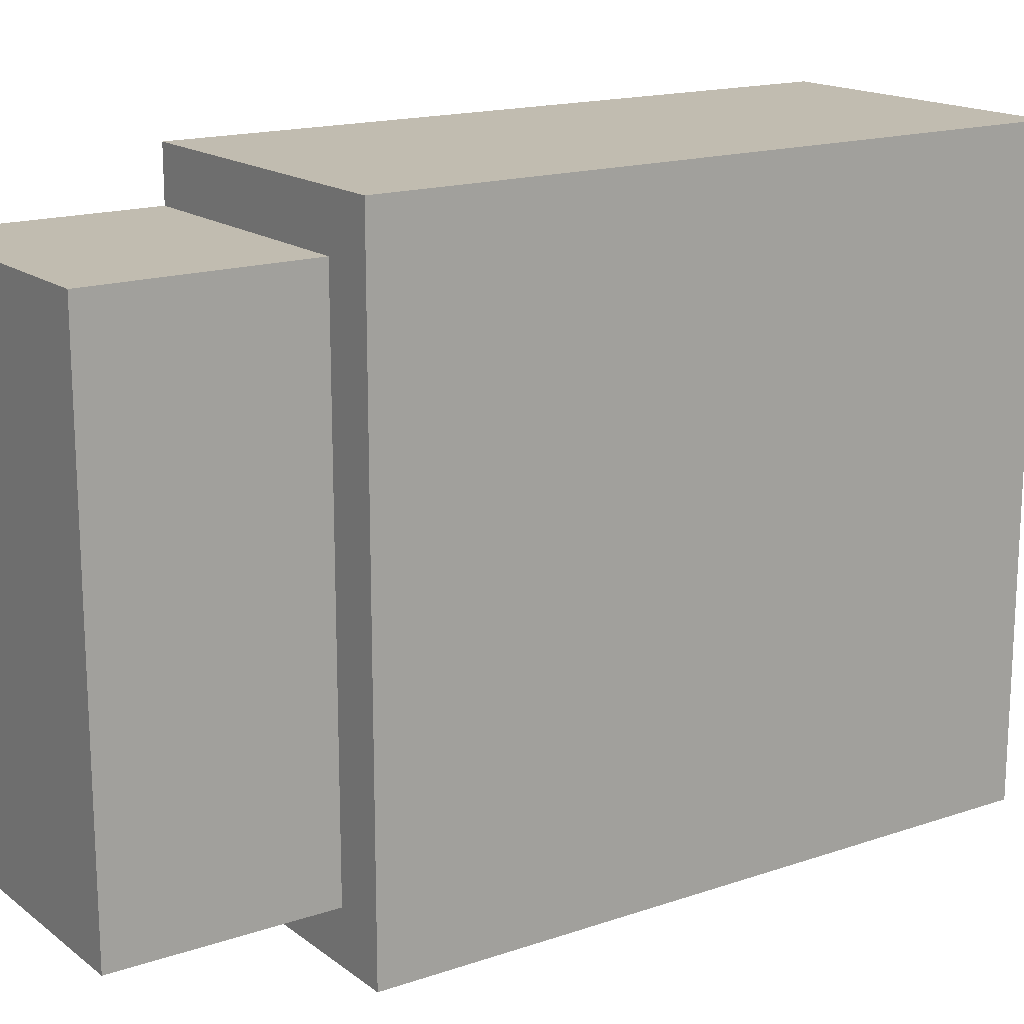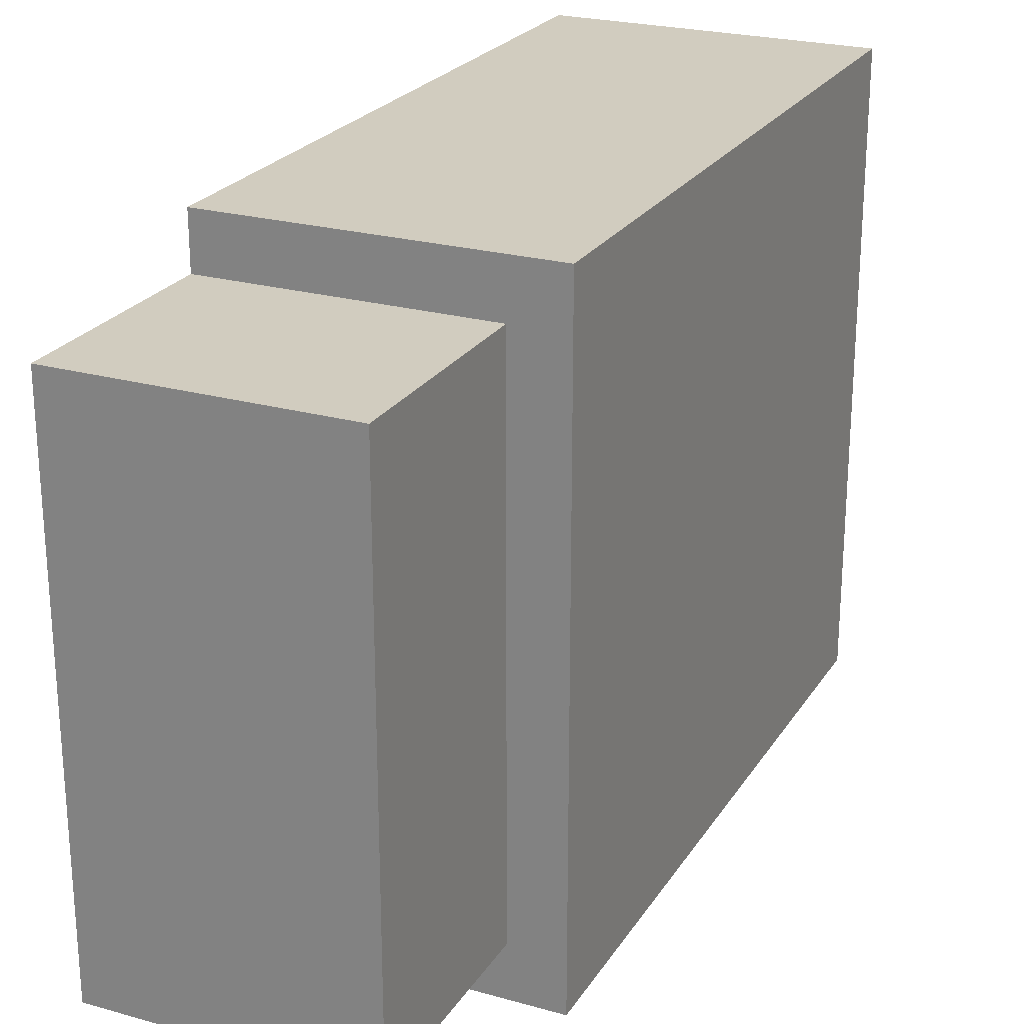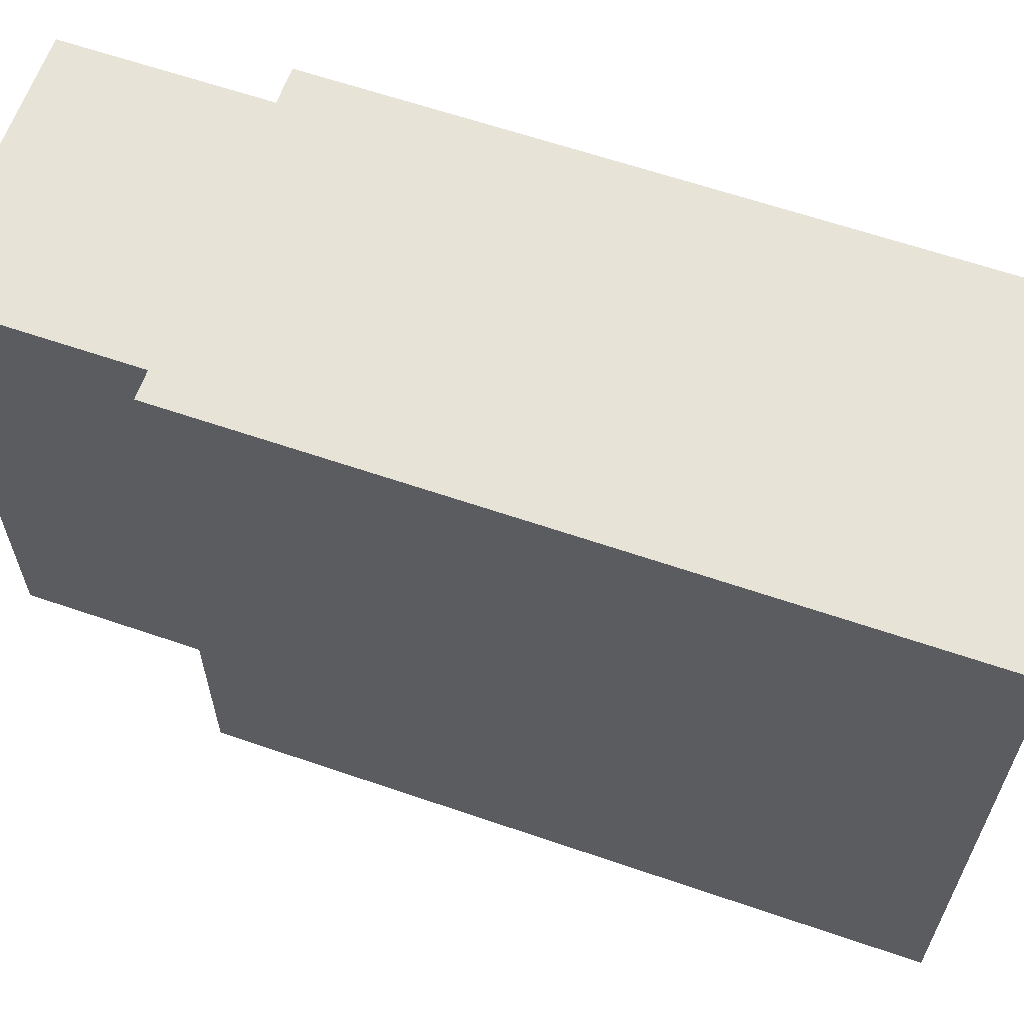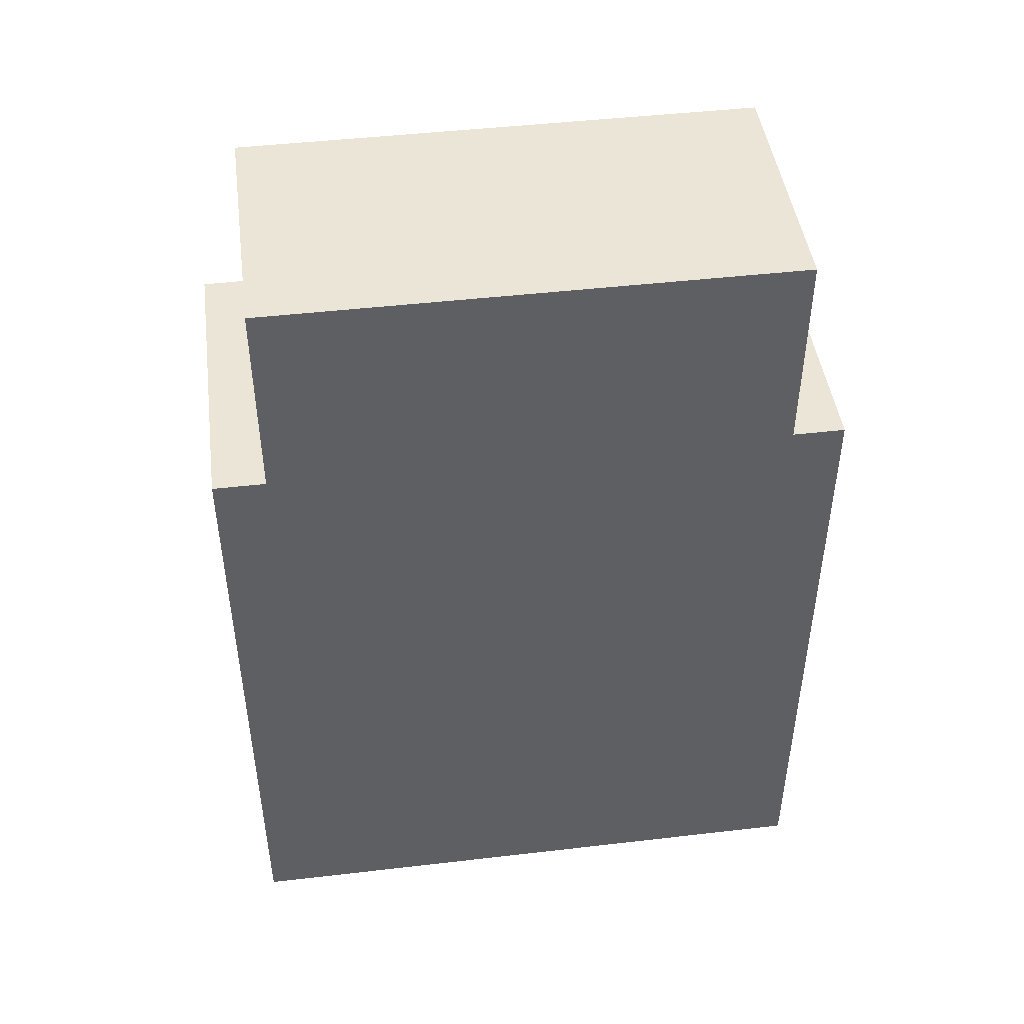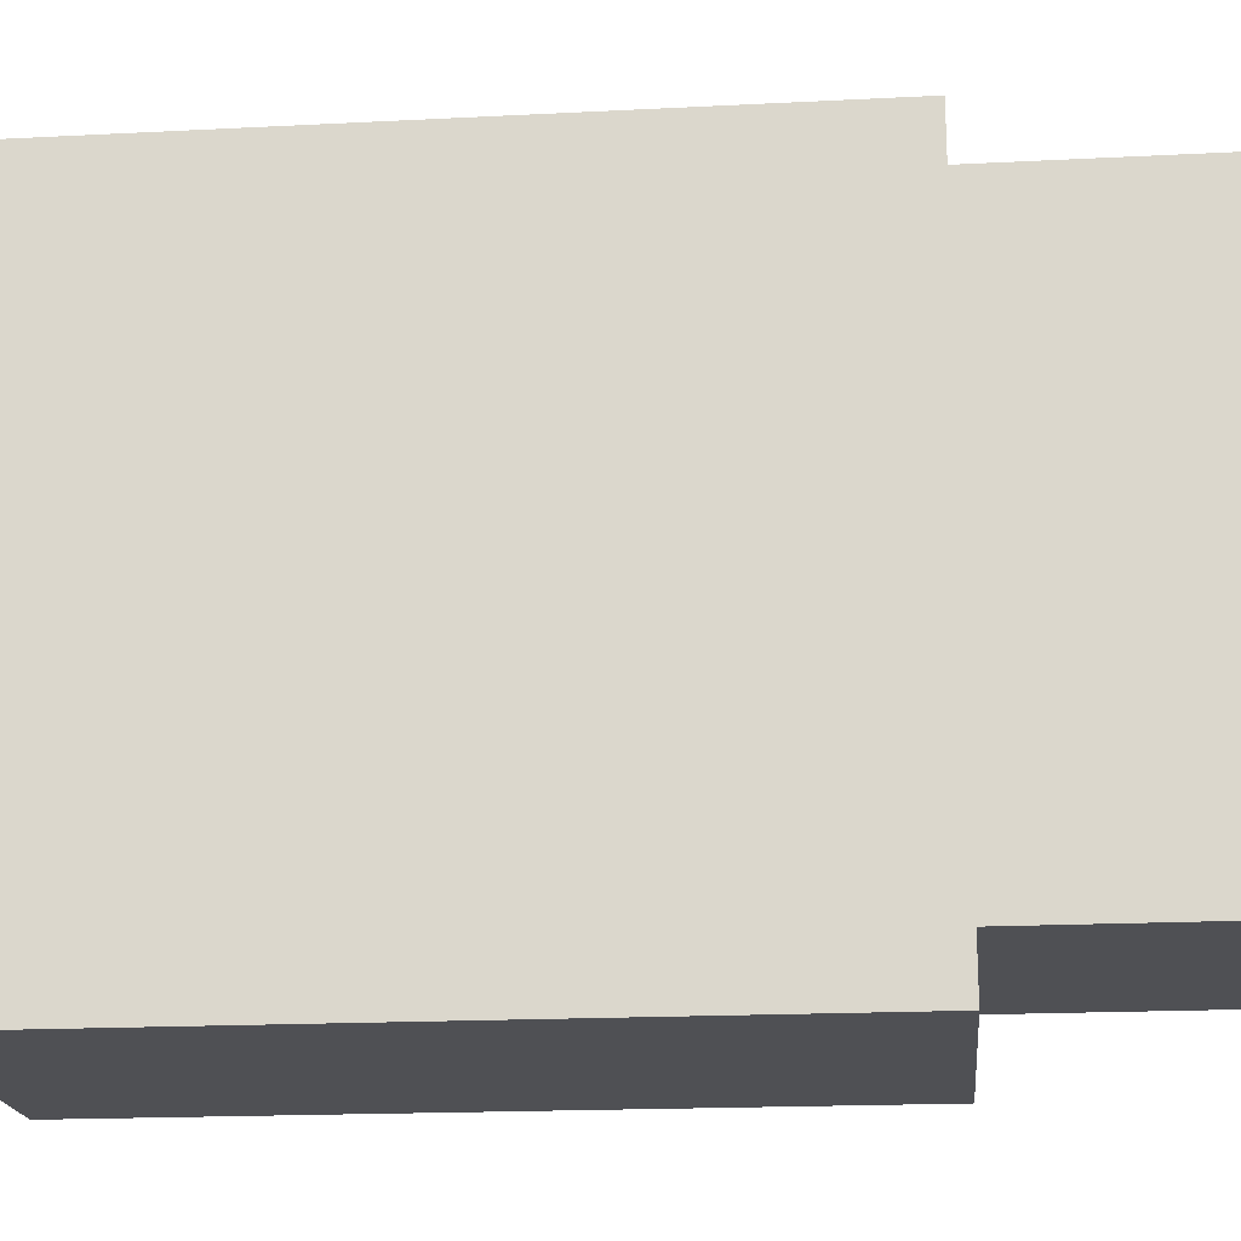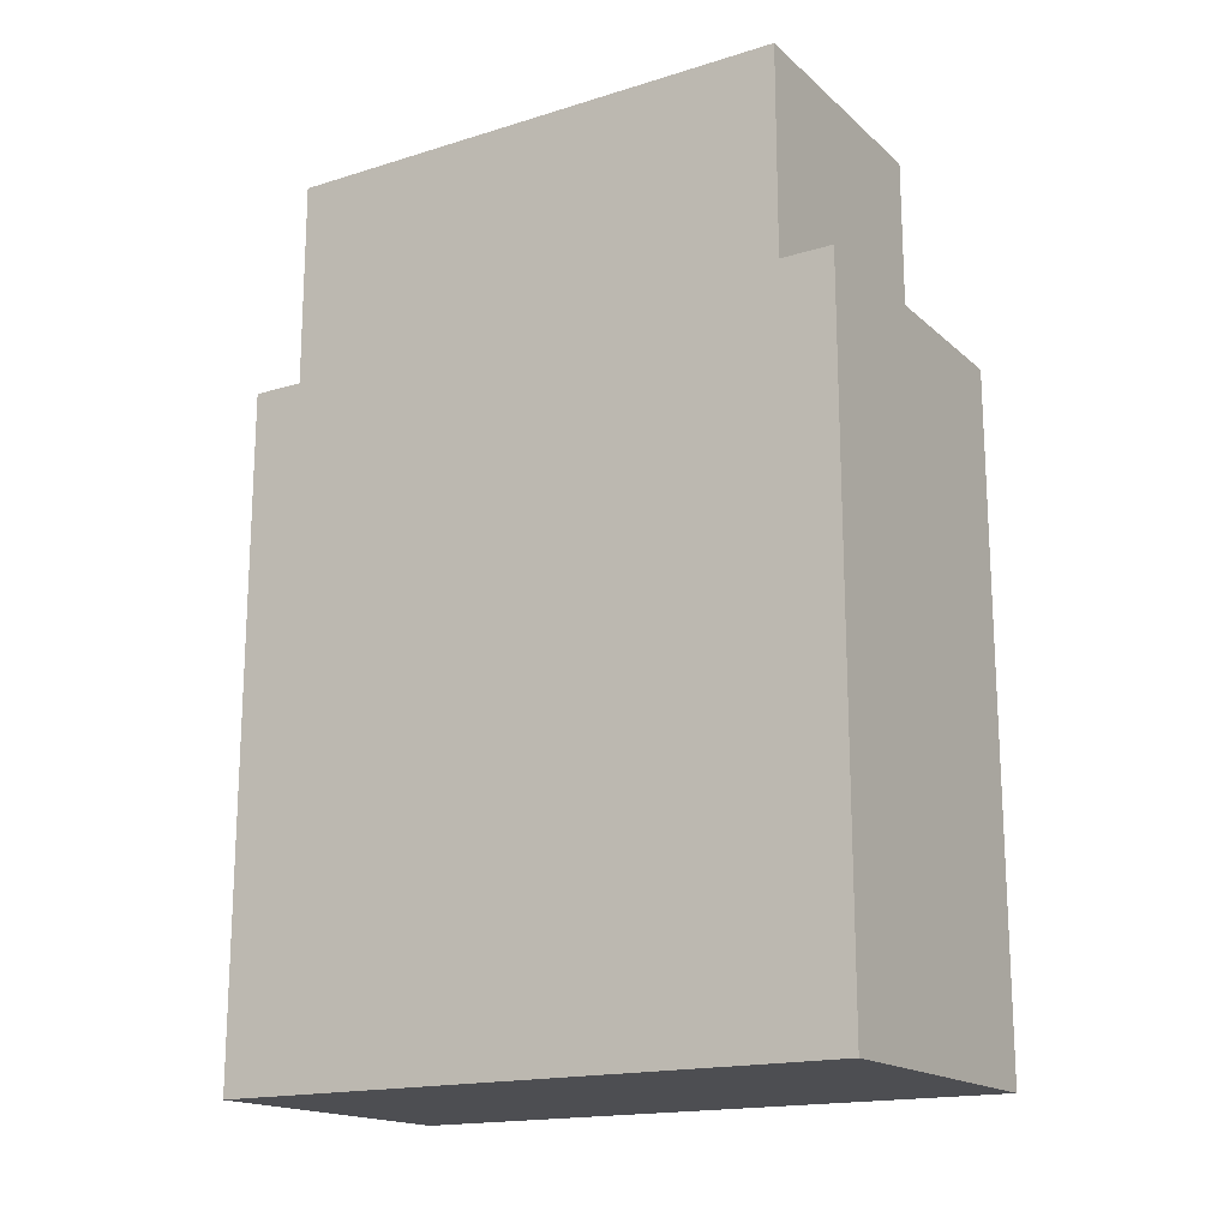
<metadata>
{"format":"obj","ext":"obj","renderer":"f3d","projection":"perspective","resolution":1024,"background":"white","views":[{"elev":16.6,"azim":-124.5,"up":"+Z"},{"elev":24.0,"azim":-155.1,"up":"+Z"},{"elev":62.6,"azim":-70.8,"up":"+Z"},{"elev":45.9,"azim":82.4,"up":"+Y"},{"elev":-19.1,"azim":95.5,"up":"+Z"},{"elev":-17.2,"azim":121.5,"up":"+Y"}]}
</metadata>
<code>
o
v -0.3 0 0.6
v -0.3 0 -0.6
v -0.3 0.3 0.6
v -0.3 0.3 -0.6
v -0.3 1 0.6
v -0.3 1 -0.6
v -0.3 1.3 0.6
v -0.3 1.3 -0.6
v -0.2 1.3 0.5
v -0.2 1.3 -0.5
v -0.2 1.4 0.5
v -0.2 1.4 -0.5
v -0.2 1.7 0.5
v -0.2 1.7 -0.5
v 0.3 0 0.6
v 0.3 0 -0.6
v 0.3 0.3 0.6
v 0.3 0.3 0.5
v 0.3 0.3 -0.5
v 0.3 0.3 -0.6
v 0.3 1 0.6
v 0.3 1 0.5
v 0.3 1 -0.5
v 0.3 1 -0.6
v 0.3 1.1 0.3
v 0.3 1.1 -0.3
v 0.3 1.2 0.2
v 0.3 1.2 -0.2
v 0.3 1.3 0.6
v 0.3 1.3 0.5
v 0.3 1.3 -0.5
v 0.3 1.3 -0.6
v 0.3 1.4 0.5
v 0.3 1.4 0.3
v 0.3 1.4 -0.3
v 0.3 1.4 -0.5
v 0.3 1.6 0.2
v 0.3 1.6 -0.2
v 0.3 1.7 0.5
v 0.3 1.7 -0.5
v -0.3 0 0.6
v -0.3 0.3 0.6
v -0.3 1 0.6
v -0.3 1.3 0.6
v 0.3 0 0.6
v 0.3 0.3 0.6
v 0.3 1 0.6
v 0.3 1.3 0.6
v -0.2 1.3 0.5
v -0.2 1.4 0.5
v -0.2 1.7 0.5
v 0.3 1.3 0.5
v 0.3 1.4 0.5
v 0.3 1.7 0.5
v -0.2 1.3 -0.5
v -0.2 1.4 -0.5
v -0.2 1.7 -0.5
v 0.3 1.3 -0.5
v 0.3 1.4 -0.5
v 0.3 1.7 -0.5
v -0.3 0 -0.6
v -0.3 0.3 -0.6
v -0.3 1 -0.6
v -0.3 1.3 -0.6
v 0.3 0 -0.6
v 0.3 0.3 -0.6
v 0.3 1 -0.6
v 0.3 1.3 -0.6
v -0.3 0 0.6
v 0.3 0 0.6
v -0.2 0 0.5
v 0.2 0 0.5
v -0.2 0 -0.5
v 0.2 0 -0.5
v -0.3 0 -0.6
v 0.3 0 -0.6
v -0.3 1.3 0.6
v 0.3 1.3 0.6
v -0.2 1.3 0.5
v 0.3 1.3 0.5
v -0.2 1.3 -0.5
v 0.3 1.3 -0.5
v -0.3 1.3 -0.6
v 0.3 1.3 -0.6
v -0.2 1.7 0.5
v 0.3 1.7 0.5
v -0.2 1.7 -0.5
v 0.3 1.7 -0.5
f 3 2 1
f 4 2 3
f 5 4 3
f 6 4 5
f 7 6 5
f 8 6 7
f 11 10 9
f 12 10 11
f 13 12 11
f 14 12 13
f 15 16 17
f 17 16 18
f 18 16 19
f 19 16 20
f 17 18 21
f 18 19 22
f 21 18 22
f 19 20 23
f 22 19 23
f 23 20 24
f 22 23 25
f 25 23 26
f 25 26 27
f 27 26 28
f 21 22 29
f 22 25 30
f 29 22 30
f 23 24 31
f 26 23 31
f 31 24 32
f 30 25 33
f 25 27 34
f 33 25 34
f 28 26 35
f 26 31 35
f 35 31 36
f 34 27 37
f 33 34 37
f 27 28 37
f 35 36 38
f 37 28 38
f 28 35 38
f 33 37 39
f 37 38 39
f 38 36 40
f 39 38 40
f 45 42 41
f 46 43 42
f 46 42 45
f 47 44 43
f 47 43 46
f 48 44 47
f 52 50 49
f 53 51 50
f 53 50 52
f 54 51 53
f 55 56 58
f 56 57 59
f 58 56 59
f 59 57 60
f 61 62 65
f 62 63 66
f 65 62 66
f 63 64 67
f 66 63 67
f 67 64 68
f 71 70 69
f 72 70 71
f 73 71 69
f 73 72 71
f 74 70 72
f 74 72 73
f 75 73 69
f 75 74 73
f 76 70 74
f 76 74 75
f 77 78 79
f 79 78 80
f 77 79 81
f 77 81 83
f 81 82 83
f 83 82 84
f 85 86 87
f 87 86 88

</code>
